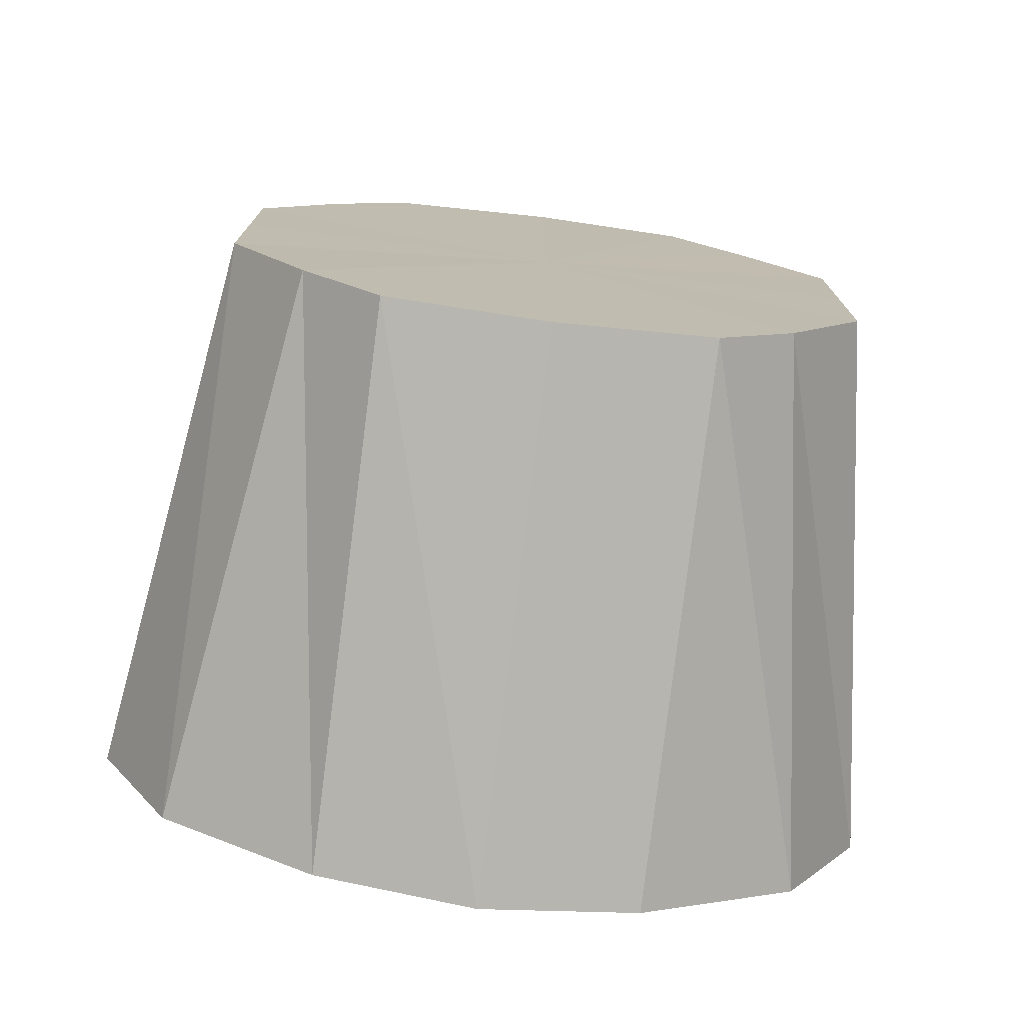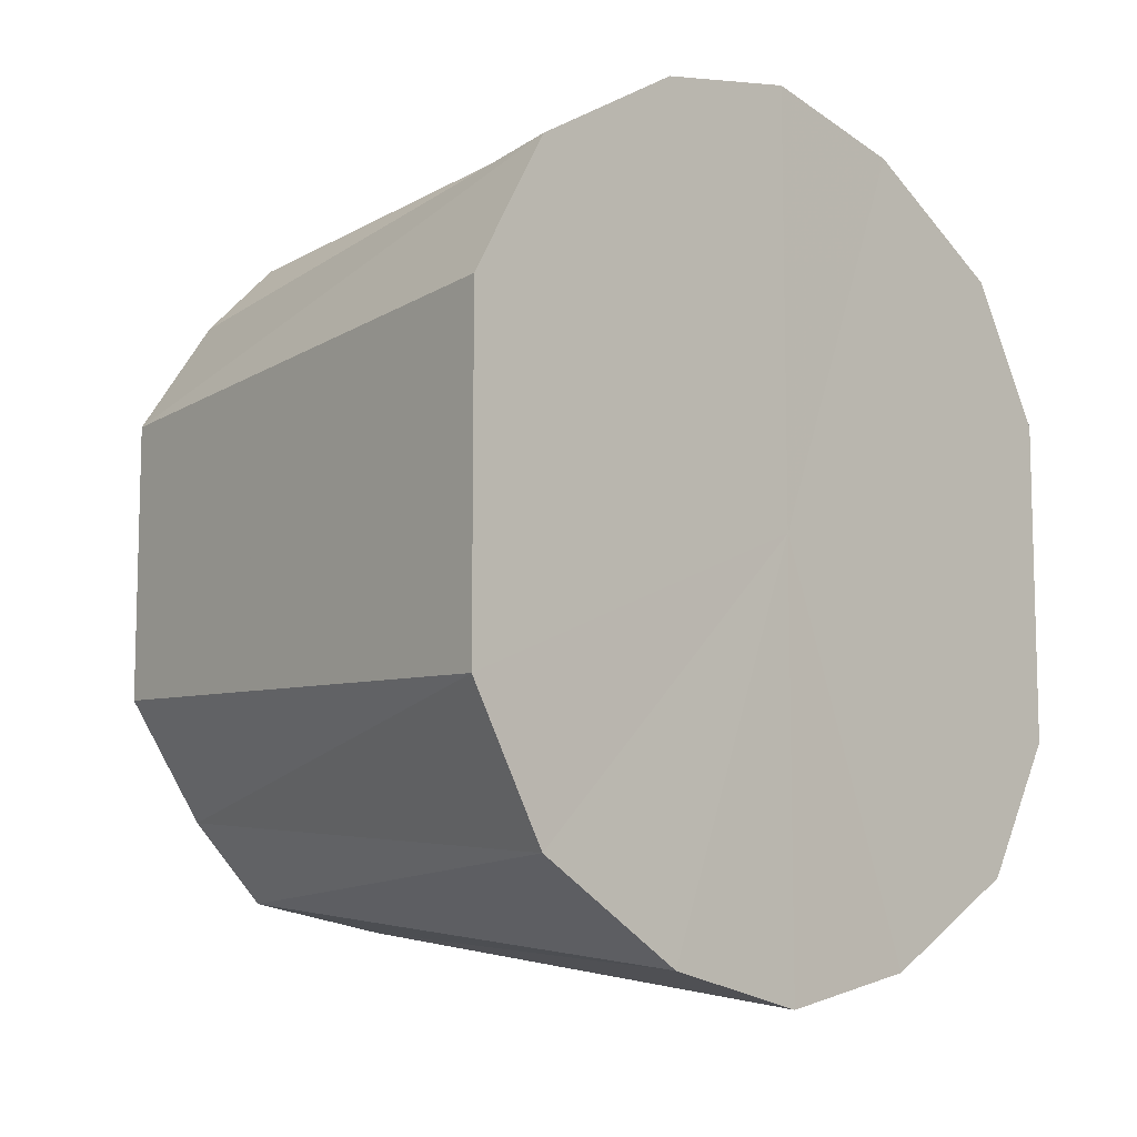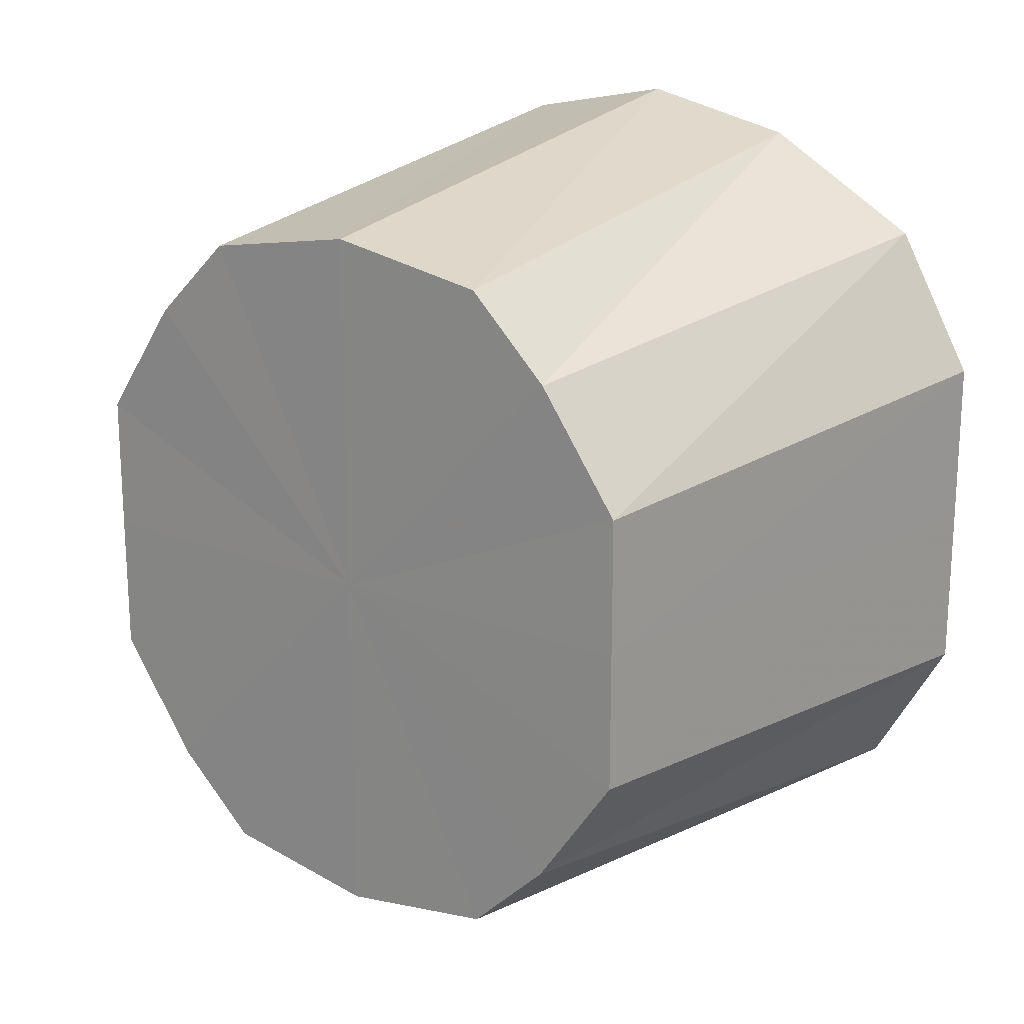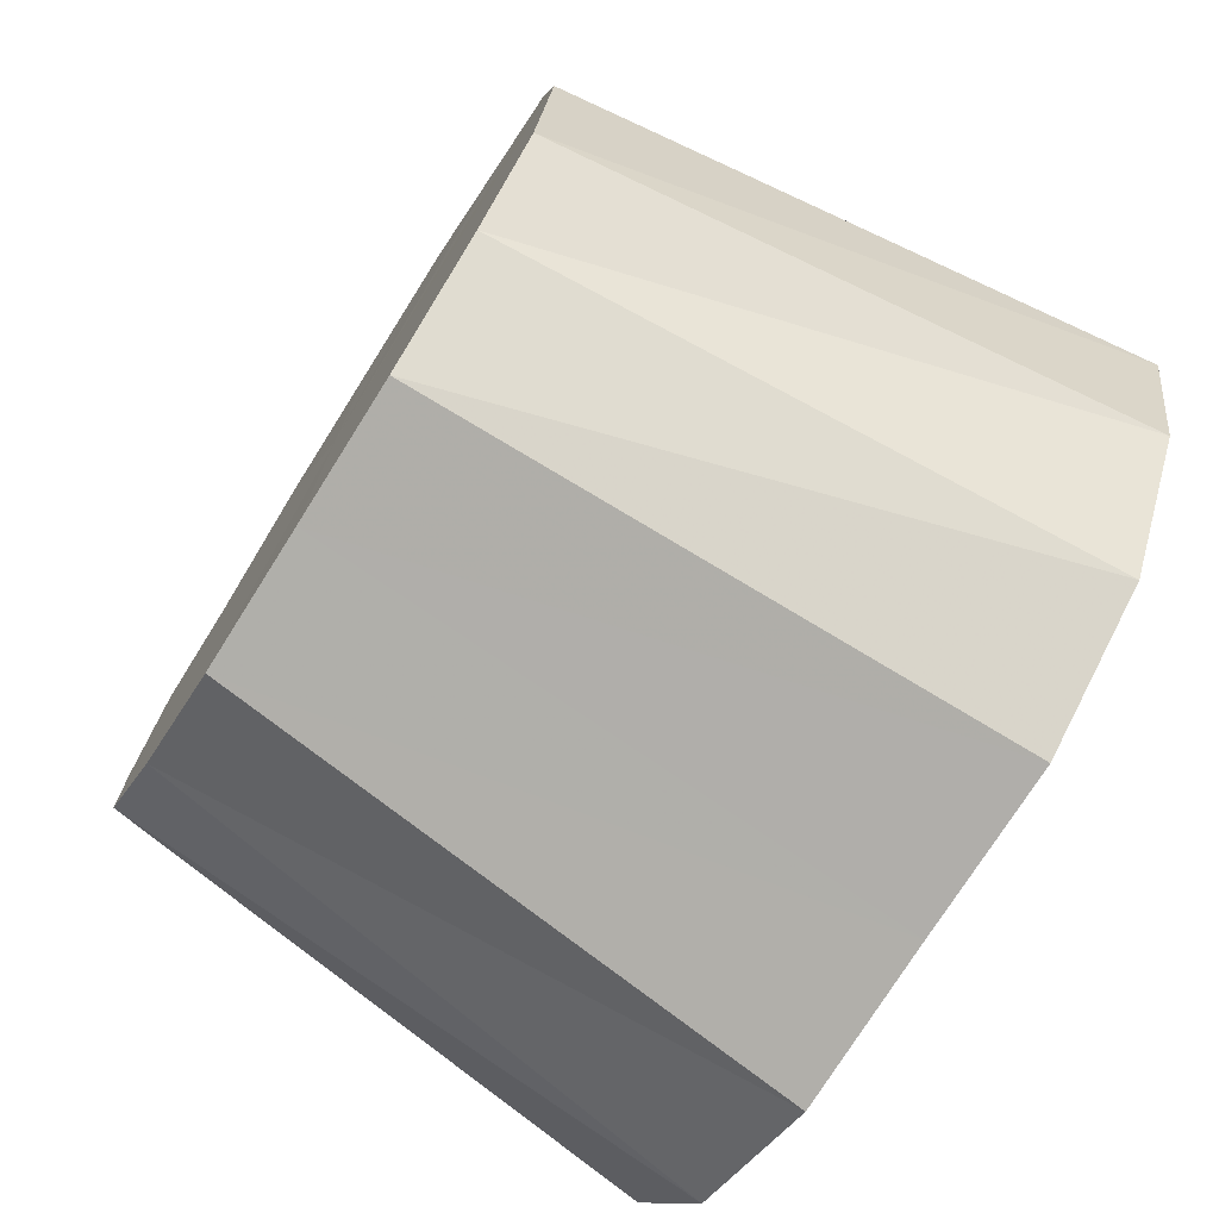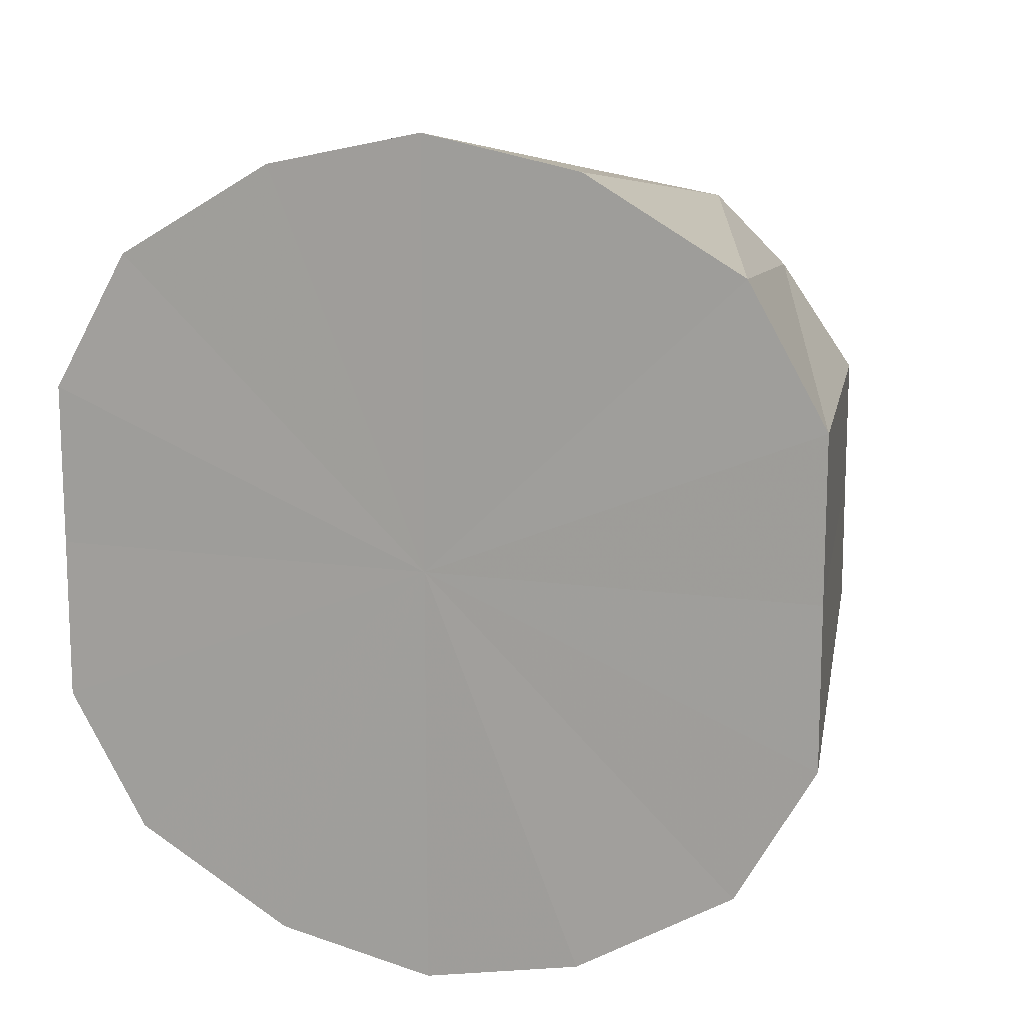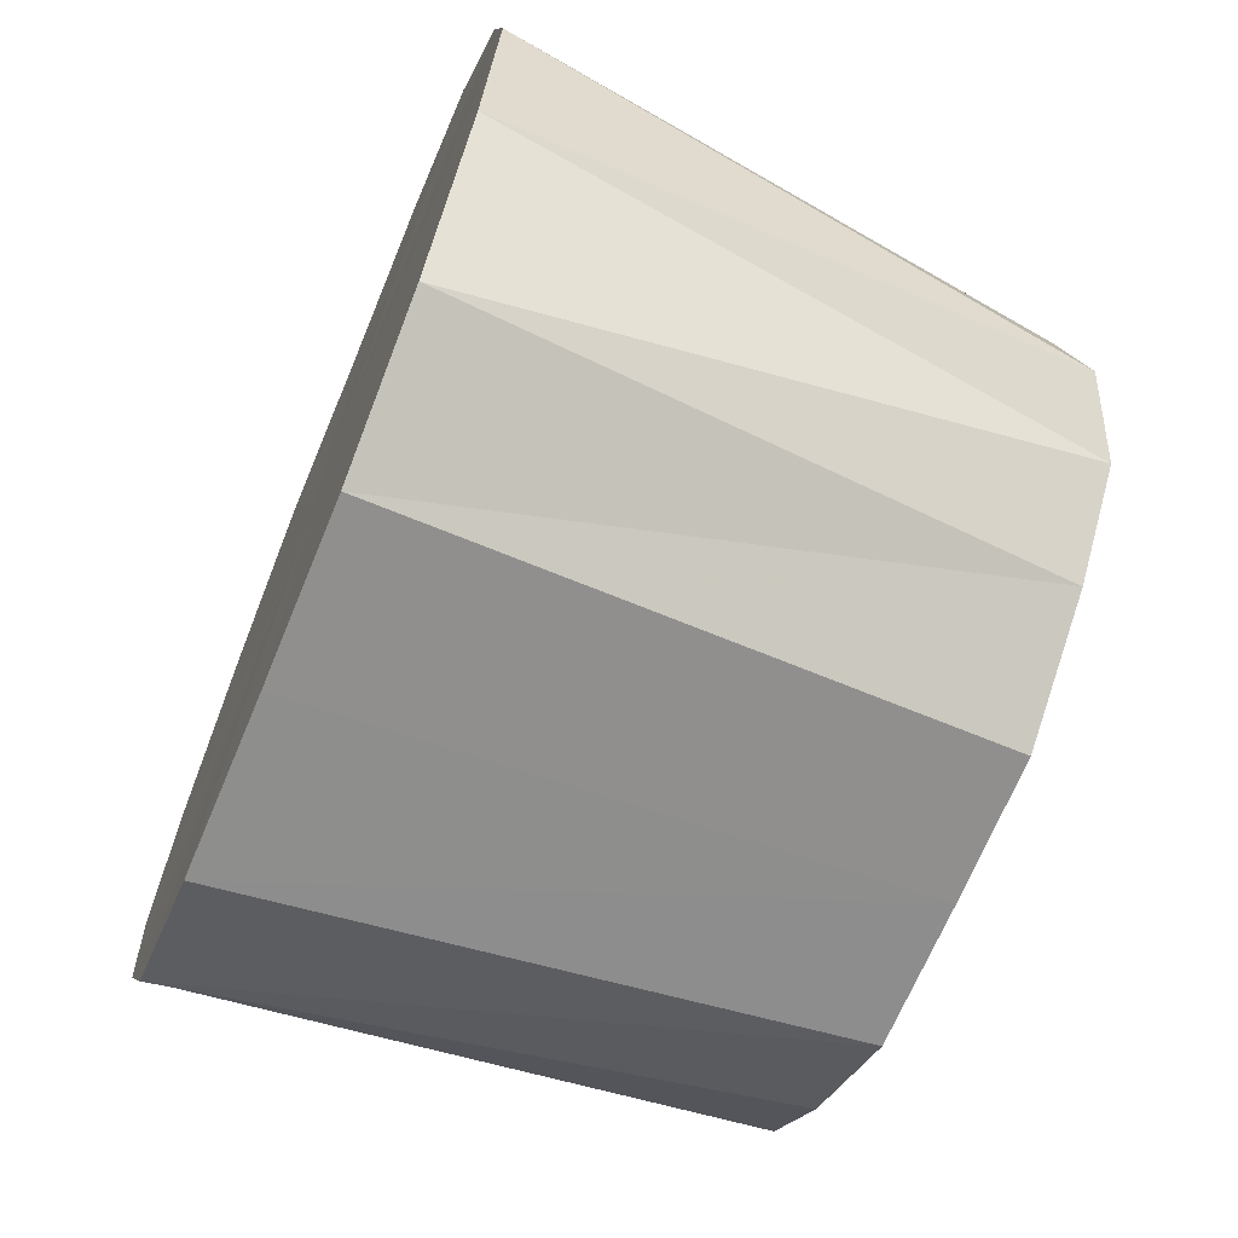
<metadata>
{"format":"obj","ext":"obj","renderer":"f3d","projection":"perspective","resolution":1024,"background":"white","views":[{"elev":-74.9,"azim":82.8,"up":"+Z"},{"elev":-9.5,"azim":-135.9,"up":"+Z"},{"elev":19.2,"azim":126.2,"up":"+Z"},{"elev":-75.1,"azim":147.7,"up":"+Y"},{"elev":13.1,"azim":-71.7,"up":"+Z"},{"elev":-67.8,"azim":-22.5,"up":"+Y"}]}
</metadata>
<code>
o 10448
v 2248 1882 17.1
v 2248 1882 17.09
v 2248 1882 17.09
v 2248 1882 17.08
v 2248 1882 17.09
v 2248 1882 17.09
v 2248 1882 17.09
v 2248 1882 17.07
v 2248 1882 17.08
v 2248 1882 17.08
v 2248 1882 17.08
v 2248 1882 17.04
v 2248 1882 17.06
v 2248 1882 17.07
v 2248 1882 17.06
v 2248 1882 17.02
v 2248 1882 17.04
v 2248 1882 17.04
v 2248 1882 17.04
v 2248 1882 17.01
v 2248 1882 17.03
v 2248 1882 17.02
v 2248 1882 17.03
v 2248 1882 16.99
v 2248 1882 17.01
v 2248 1882 17.01
v 2248 1882 17.01
v 2248 1882 16.99
v 2248 1882 17
v 2248 1882 16.99
v 2248 1882 17
v 2248 1882 17
v 2248 1882 17.09
v 2248 1882 17.09
v 2248 1882 17.09
v 2248 1882 17.08
v 2248 1882 17.08
v 2248 1882 17.1
v 2248 1882 17.09
v 2248 1882 17.07
v 2248 1882 17.06
v 2248 1882 17.04
v 2248 1882 17.04
v 2248 1882 17.09
v 2248 1882 17.08
v 2248 1882 17.02
v 2248 1882 17.03
v 2248 1882 17.01
v 2248 1882 17.01
v 2248 1882 17.08
v 2248 1882 17.06
v 2248 1882 16.99
v 2248 1882 17
v 2248 1882 16.99
v 2248 1882 17
v 2248 1882 17.07
v 2248 1882 17.04
v 2248 1882 16.99
v 2248 1882 17
v 2248 1882 17.01
v 2248 1882 17.01
v 2248 1882 17.04
v 2248 1882 17.03
v 2248 1882 17.02
v 2248 1882 17.1
v 2248 1882 17.04
v 2248 1882 17.09
v 2248 1882 17.08
v 2248 1882 17.09
v 2248 1882 17.07
v 2248 1882 17.08
v 2248 1882 17.04
v 2248 1882 17.07
v 2248 1882 17.02
v 2248 1882 17.04
v 2248 1882 17.01
v 2248 1882 17.02
v 2248 1882 16.99
v 2248 1882 17.01
v 2248 1882 16.99
v 2248 1882 16.99
v 2248 1882 17.09
v 2248 1882 17.09
v 2248 1882 17.04
v 2248 1882 17.08
v 2248 1882 17.09
v 2248 1882 17.06
v 2248 1882 17.08
v 2248 1882 17.04
v 2248 1882 17.06
v 2248 1882 17.03
v 2248 1882 17.04
v 2248 1882 17.01
v 2248 1882 17.03
v 2248 1882 17
v 2248 1882 17.01
v 2248 1882 17
v 2248 1882 17
f 1 2 3
f 2 4 5
f 6 1 7
f 4 8 9
f 10 6 11
f 8 12 13
f 14 10 15
f 12 16 17
f 18 14 19
f 16 20 21
f 22 18 23
f 20 24 25
f 26 22 27
f 24 28 29
f 30 26 31
f 28 30 32
f 33 34 35
f 36 37 34
f 38 35 39
f 40 41 37
f 42 43 41
f 44 39 45
f 46 47 43
f 48 49 47
f 50 45 51
f 52 53 49
f 54 55 53
f 56 51 57
f 58 59 55
f 60 61 59
f 62 57 63
f 64 63 61
f 65 66 67
f 67 66 68
f 69 66 65
f 68 66 70
f 71 66 69
f 70 66 72
f 73 66 71
f 72 66 74
f 75 66 73
f 74 66 76
f 77 66 75
f 76 66 78
f 79 66 77
f 78 66 80
f 81 66 79
f 80 66 81
f 82 83 84
f 83 85 84
f 86 82 84
f 85 87 84
f 88 86 84
f 87 89 84
f 90 88 84
f 89 91 84
f 92 90 84
f 91 93 84
f 94 92 84
f 93 95 84
f 96 94 84
f 95 97 84
f 98 96 84
f 97 98 84

</code>
